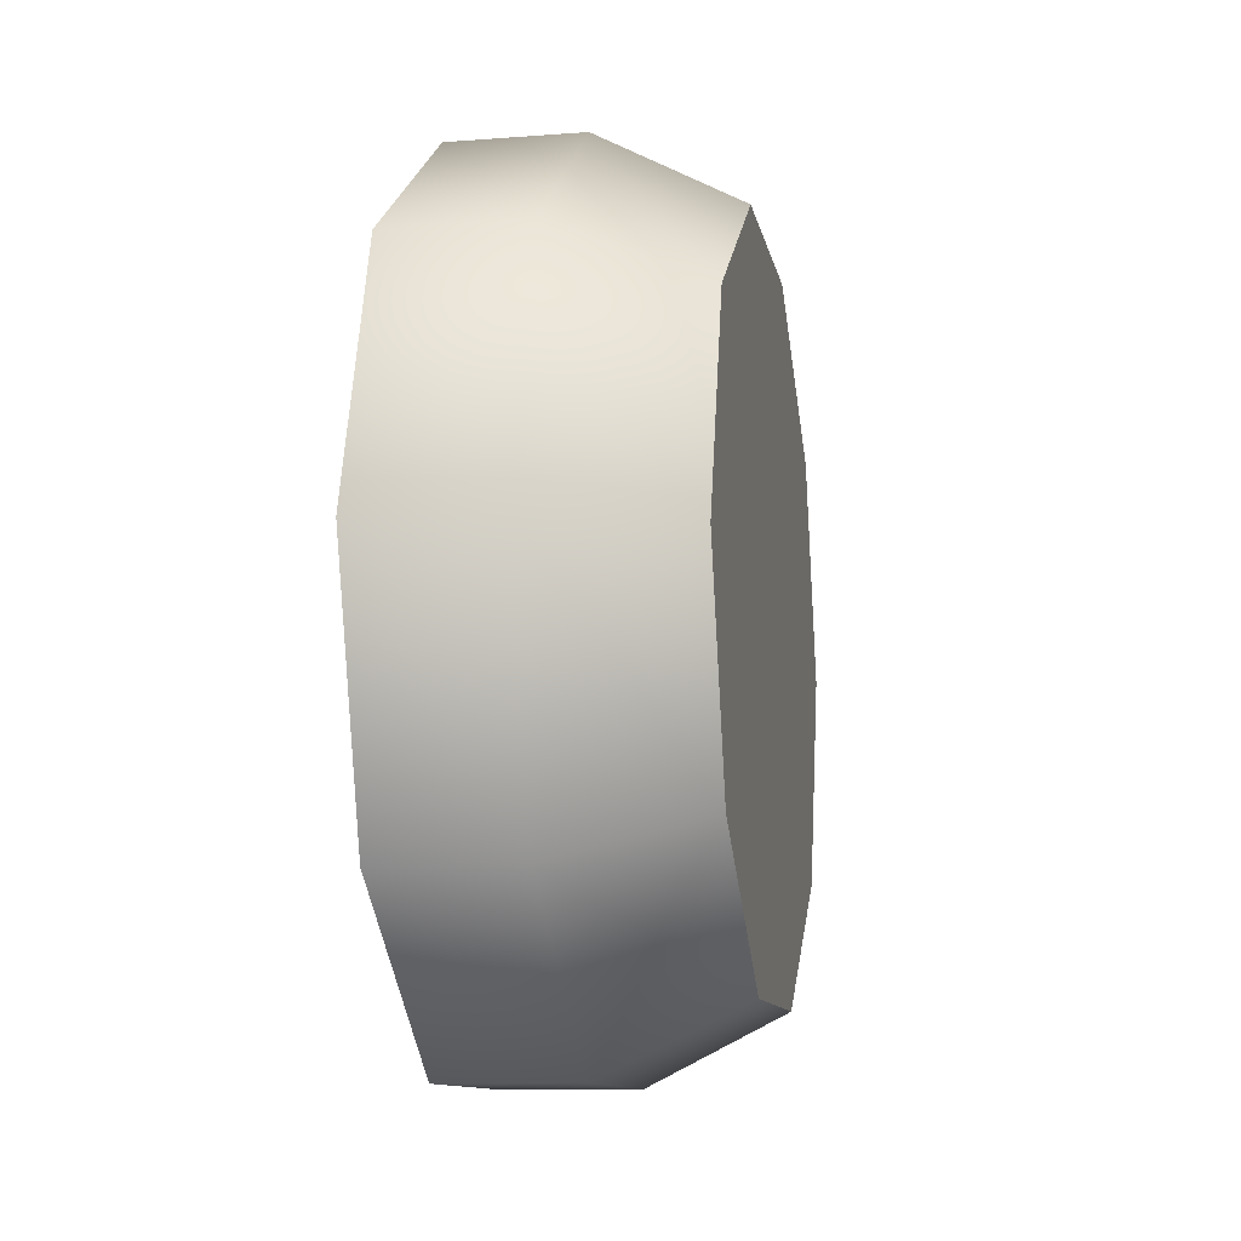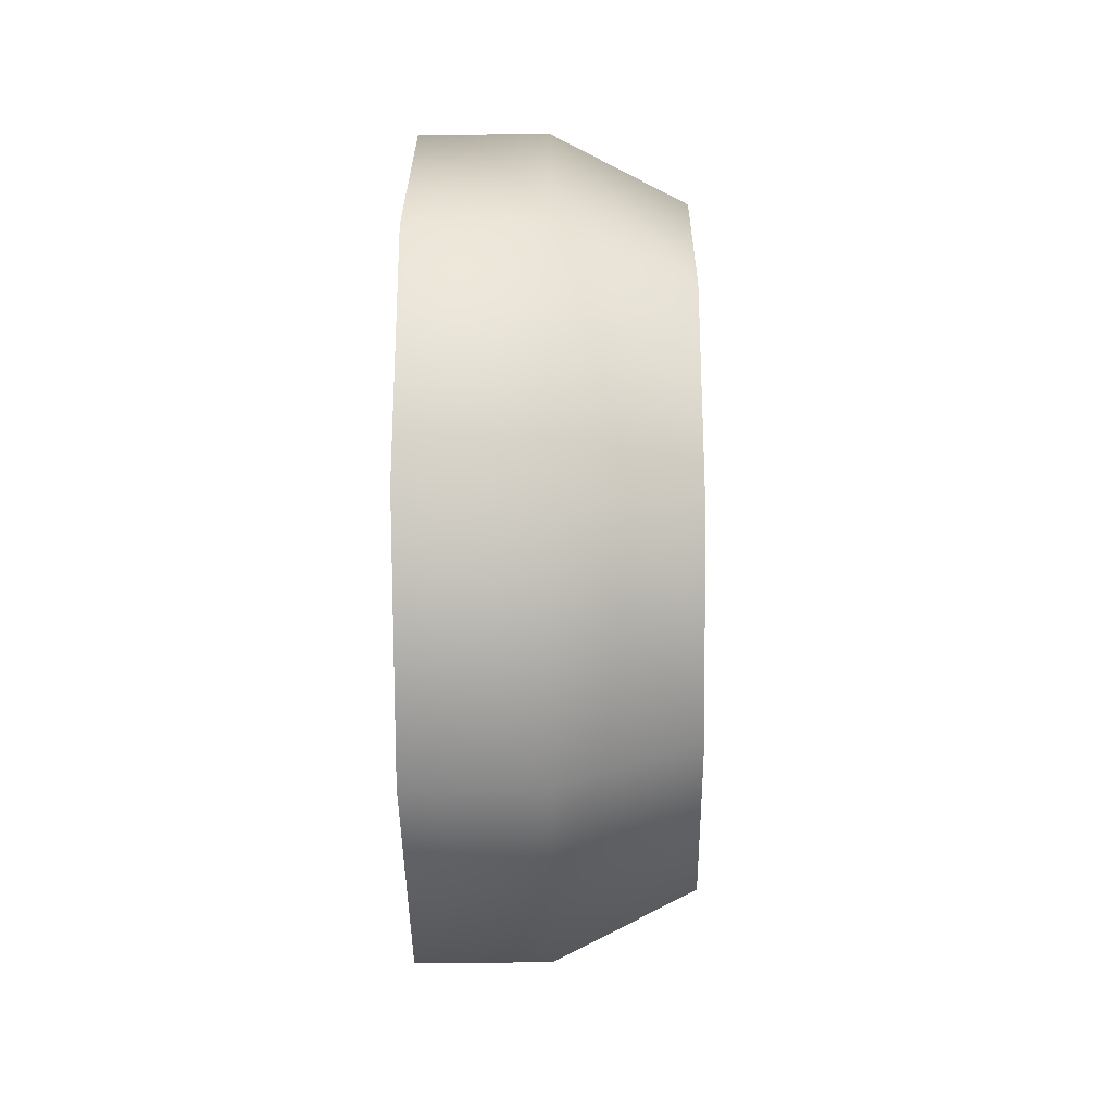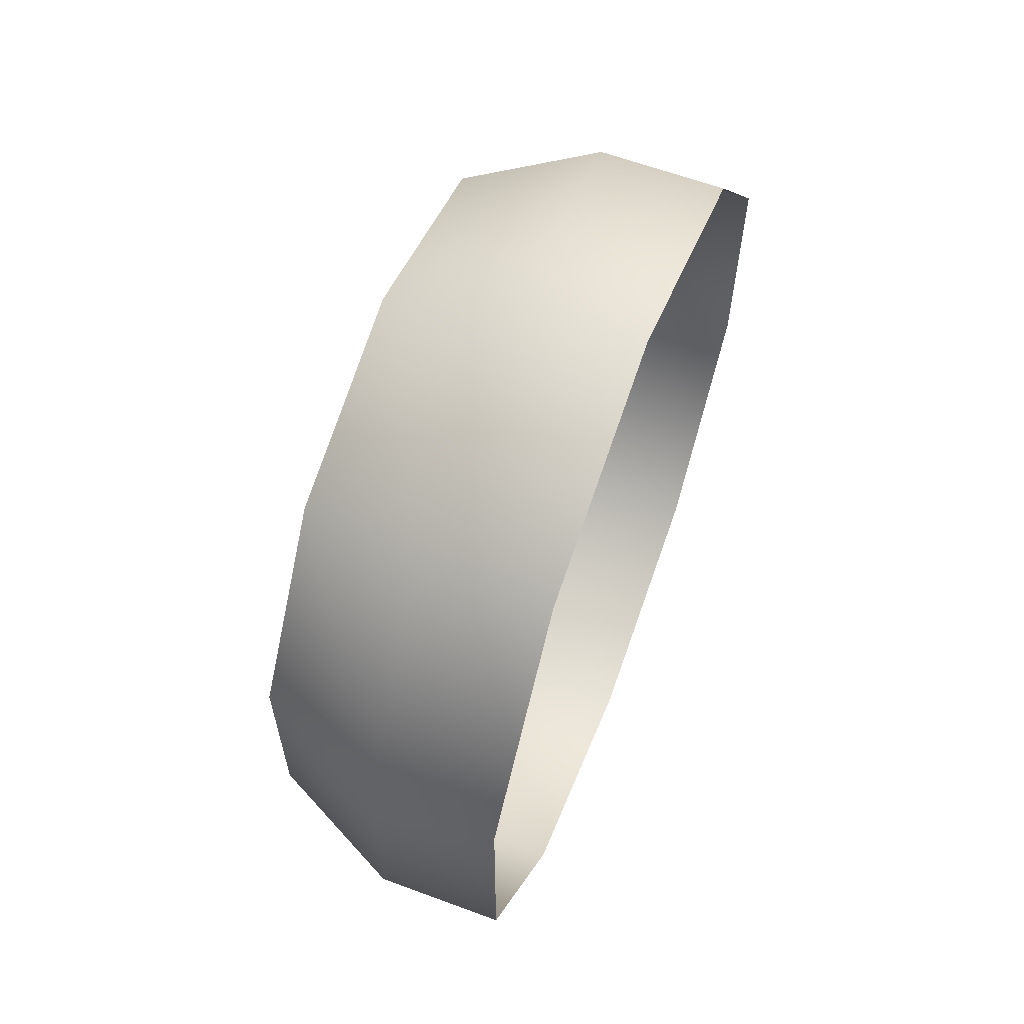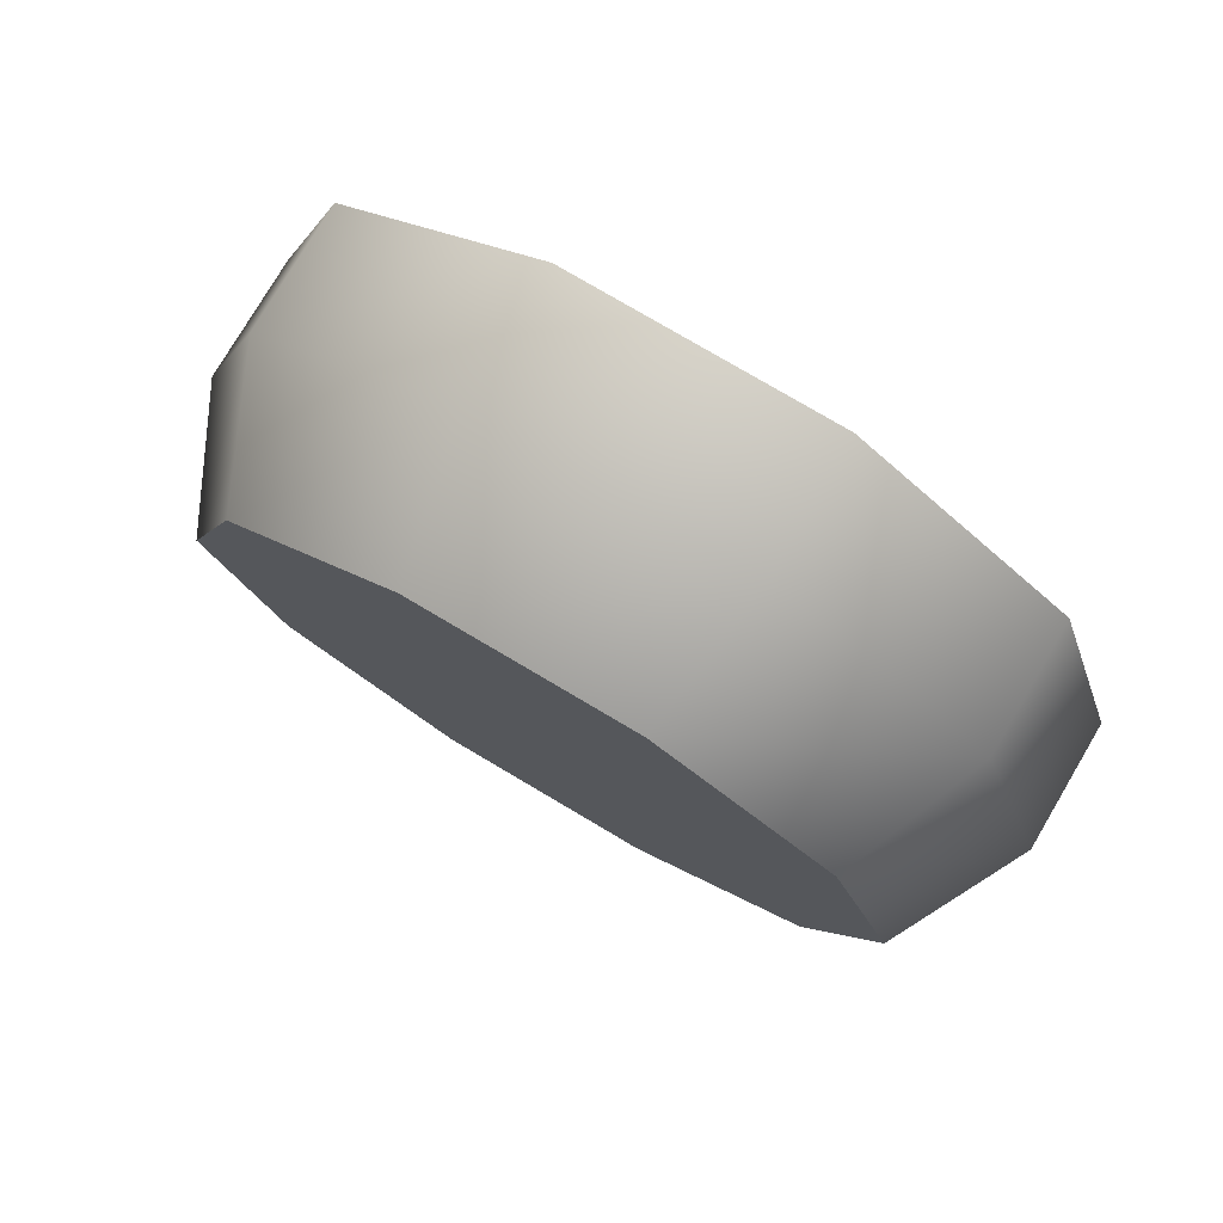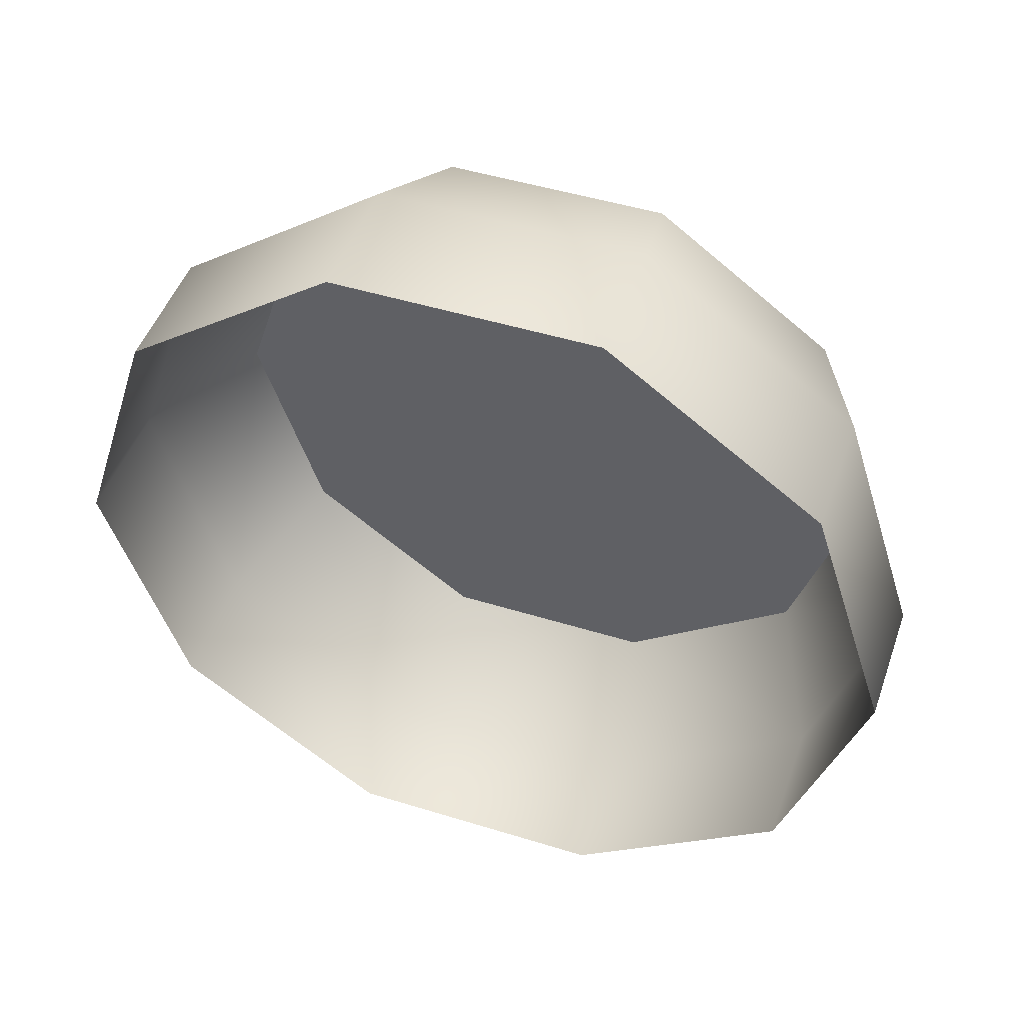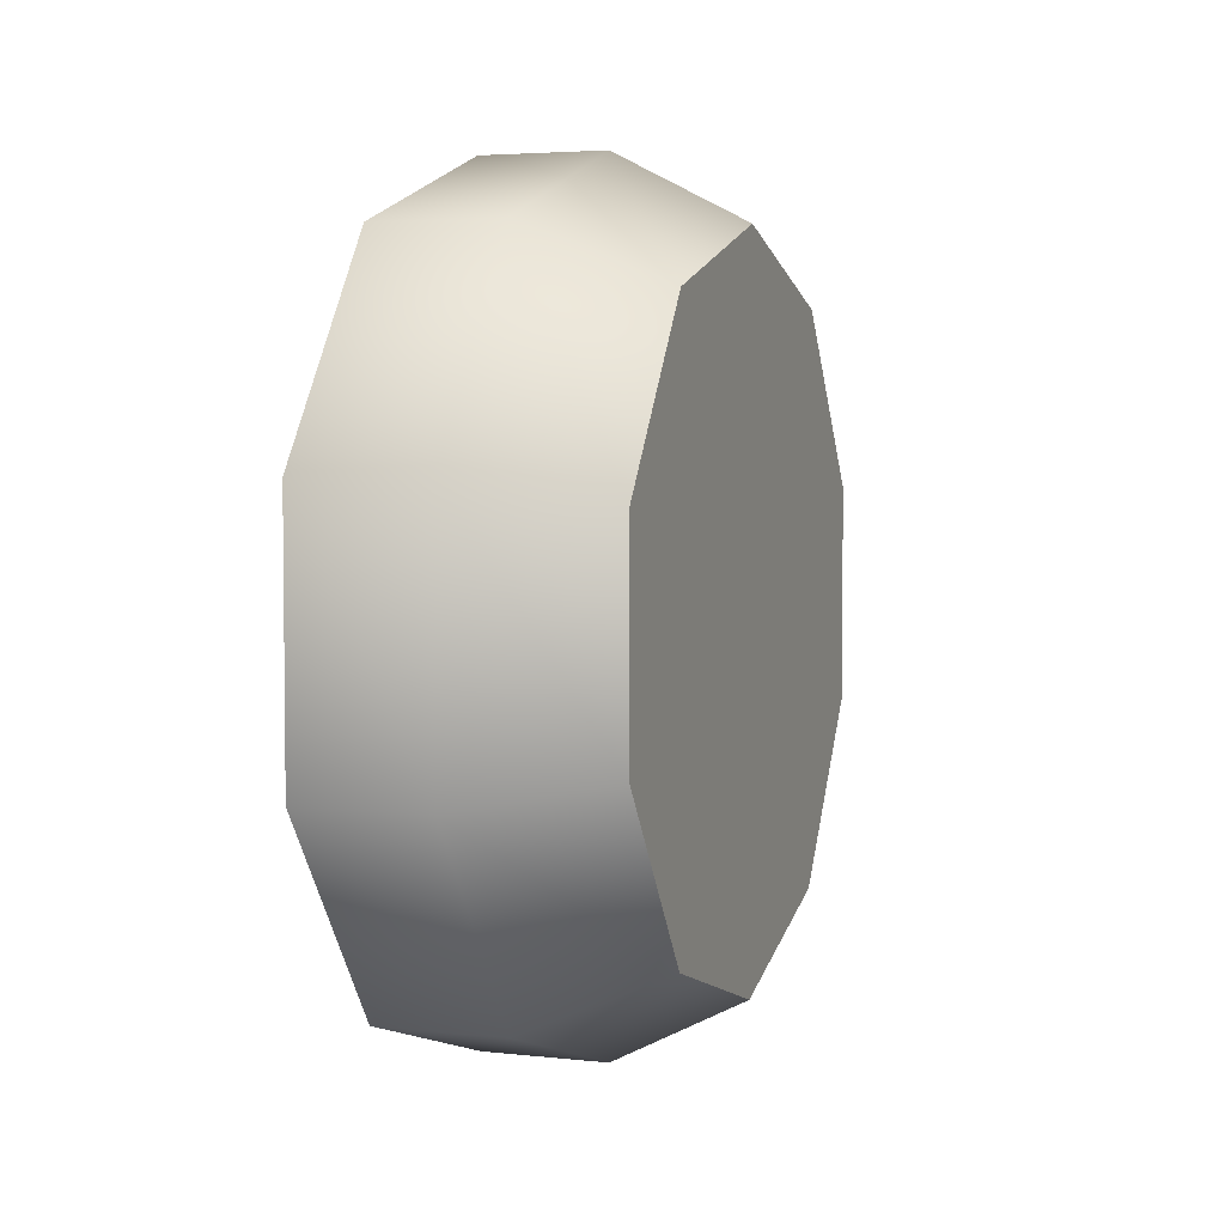
<metadata>
{"format":"obj","ext":"obj","renderer":"f3d","projection":"perspective","resolution":1024,"background":"white","views":[{"elev":-11.2,"azim":10.5,"up":"+Y"},{"elev":-26.2,"azim":0.8,"up":"+Z"},{"elev":62.1,"azim":-159.4,"up":"+Z"},{"elev":77.7,"azim":120.6,"up":"+Y"},{"elev":48.1,"azim":-70.9,"up":"+Y"},{"elev":4.1,"azim":19.5,"up":"+Z"}]}
</metadata>
<code>
g Plug01
v 0.01012 -0.1781 -0.2452
v 0.1078 -0.1486 -0.2045
v 0.1078 4.768e-08 -0.2528
v 0.01012 4.768e-08 -0.303
v 0.01012 -0.2882 -0.09364
v 0.1078 -0.2404 -0.07811
v 0.01012 -0.2882 0.09364
v 0.1078 -0.2404 0.07811
v 0.01012 -0.1781 0.2452
v 0.1078 -0.1486 0.2045
v 0.01012 4.768e-08 0.303
v 0.1078 4.768e-08 0.2528
v 0.01012 0.1781 0.2452
v 0.1078 0.1486 0.2045
v 0.01012 0.2882 0.09364
v 0.1078 0.2404 0.07811
v 0.01012 0.2882 -0.09364
v 0.1078 0.2404 -0.07811
v 0.01012 0.1781 -0.2452
v 0.1078 0.1486 -0.2045
v 0.01012 4.768e-08 -0.303
v 0.1078 4.768e-08 -0.2528
v -0.08287 4.768e-08 -0.303
v -0.08287 0.1781 -0.2452
v -0.08287 0.2882 -0.09364
v -0.08287 0.2882 0.09364
v -0.08287 0.1781 0.2452
v -0.08287 4.768e-08 0.303
v -0.08287 -0.1781 0.2452
v -0.08287 -0.2882 0.09364
v -0.08287 -0.2882 -0.09364
v -0.08287 -0.1781 -0.2452
v -0.08287 4.768e-08 -0.303
v 0.1078 -0.1486 -0.2045
v 0.1078 -0.2404 -0.07811
v 0.1078 -0.2404 0.07811
v 0.1078 -0.1486 0.2045
v 0.1078 4.768e-08 0.2528
v 0.1078 4.768e-08 -0.2528
v 0.1078 0.1486 -0.2045
v 0.1078 0.1486 0.2045
v 0.1078 0.2404 -0.07811
v 0.1078 0.2404 0.07811
g Plug01_0
f 3 2 1
f 4 3 1
f 1 2 5
f 2 6 5
f 5 6 7
f 6 8 7
f 7 8 9
f 8 10 9
f 9 10 11
f 10 12 11
f 11 12 13
f 12 14 13
f 13 14 15
f 14 16 15
f 15 16 17
f 16 18 17
f 17 18 19
f 18 20 19
f 19 20 21
f 20 22 21
f 21 23 19
f 23 24 19
f 19 24 17
f 24 25 17
f 17 25 15
f 25 26 15
f 15 26 13
f 26 27 13
f 13 27 11
f 27 28 11
f 11 28 9
f 28 29 9
f 9 29 7
f 29 30 7
f 7 30 5
f 30 31 5
f 5 31 1
f 31 32 1
f 1 32 4
f 32 33 4
f 36 35 34
f 37 36 34
f 38 37 34
f 39 38 34
f 39 40 38
f 40 41 38
f 40 42 41
f 42 43 41

</code>
